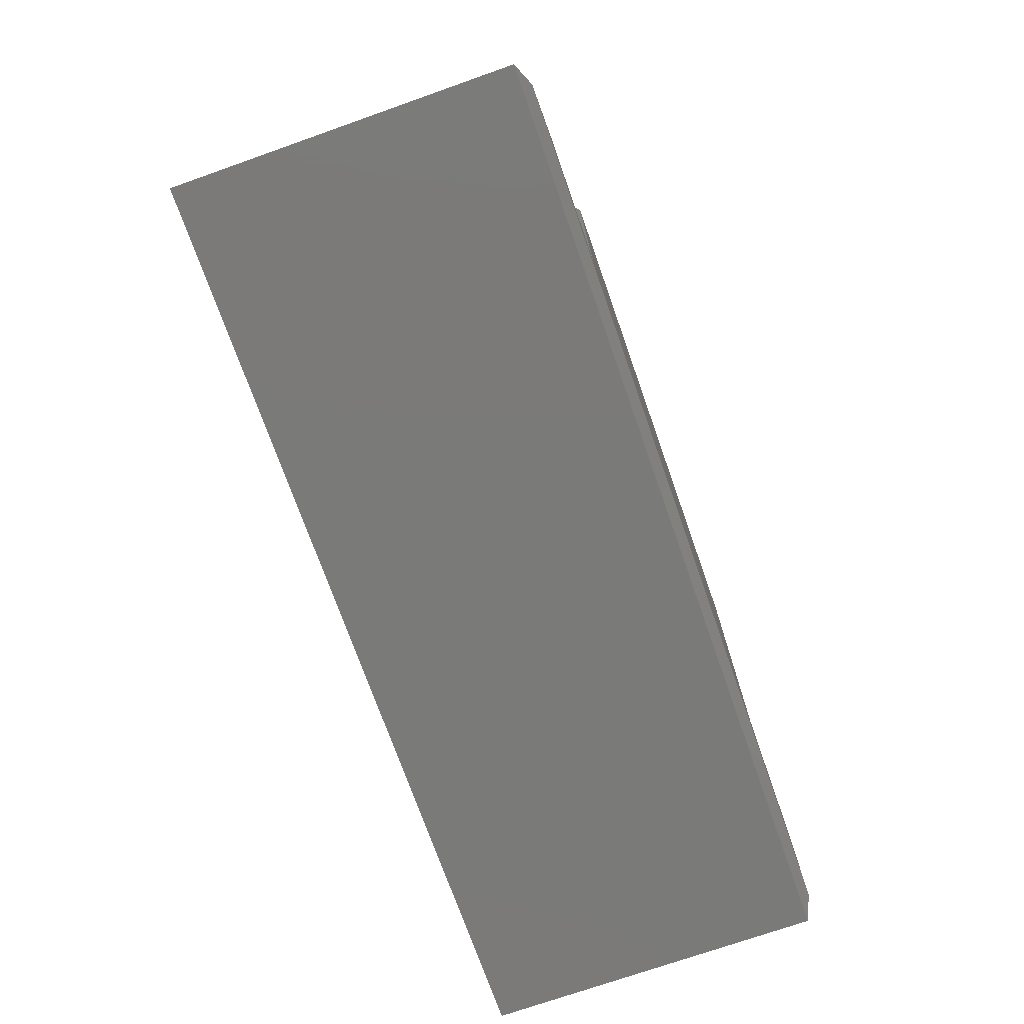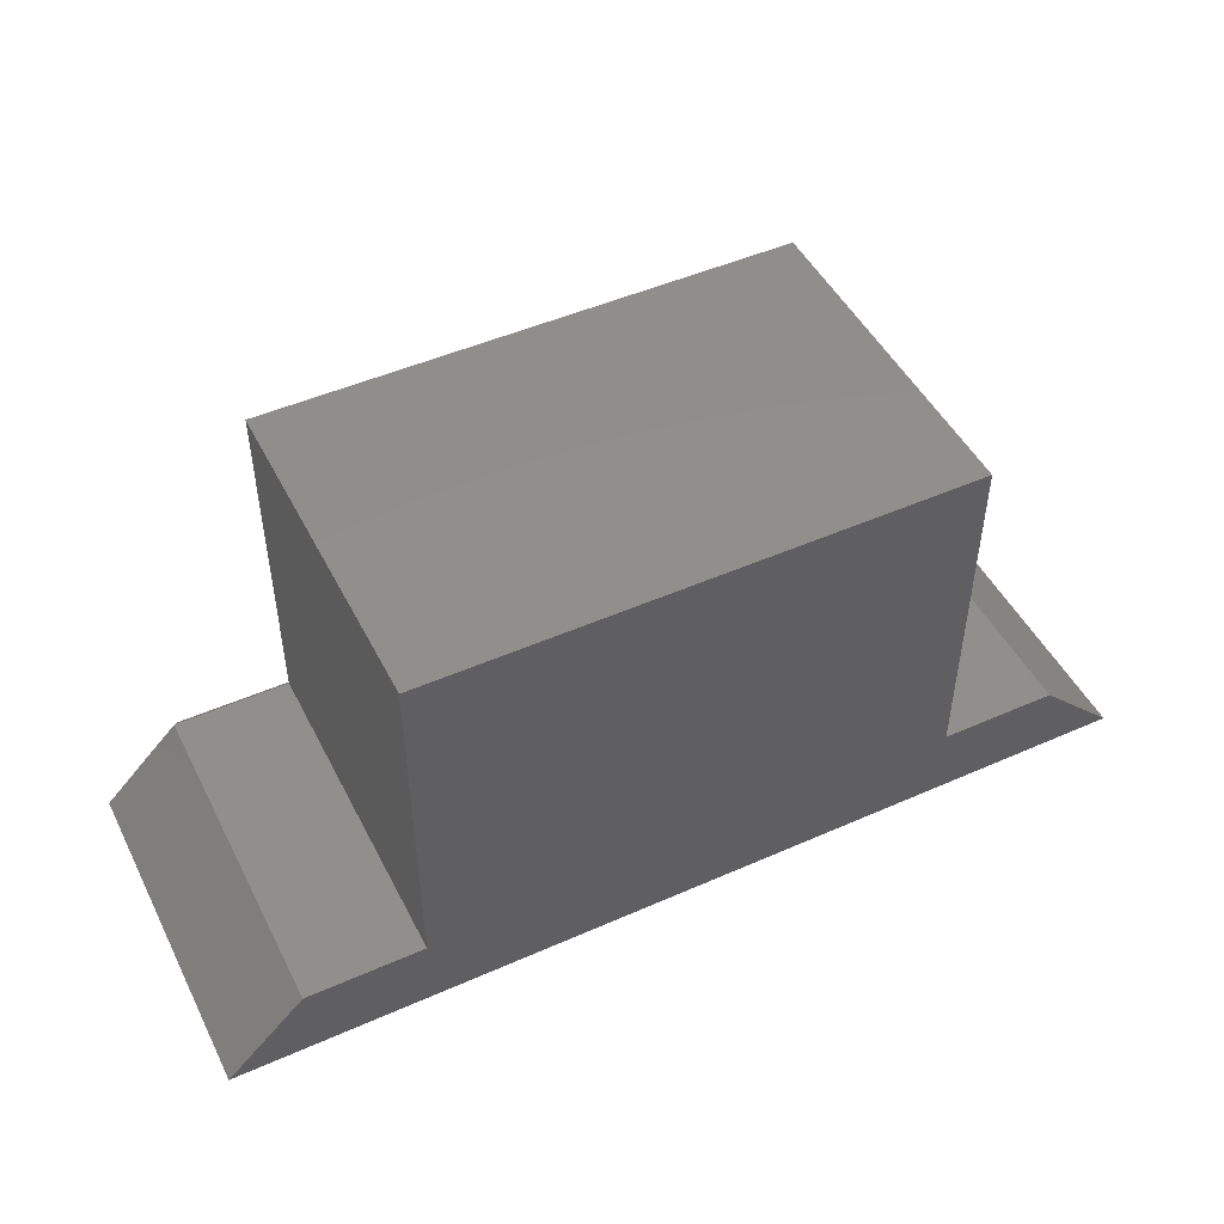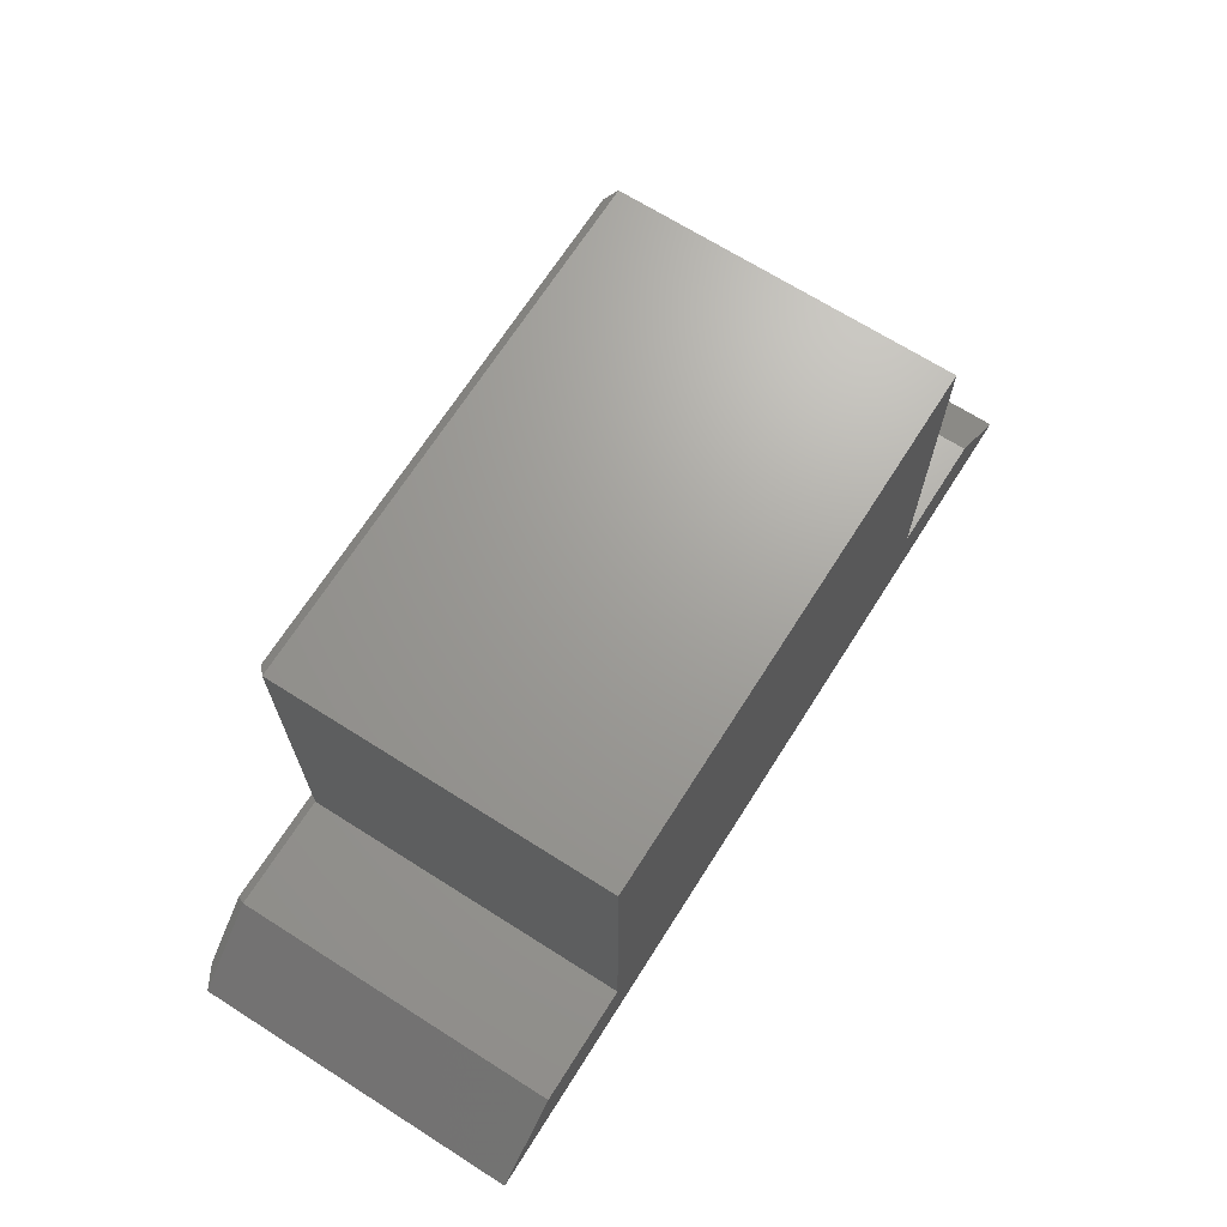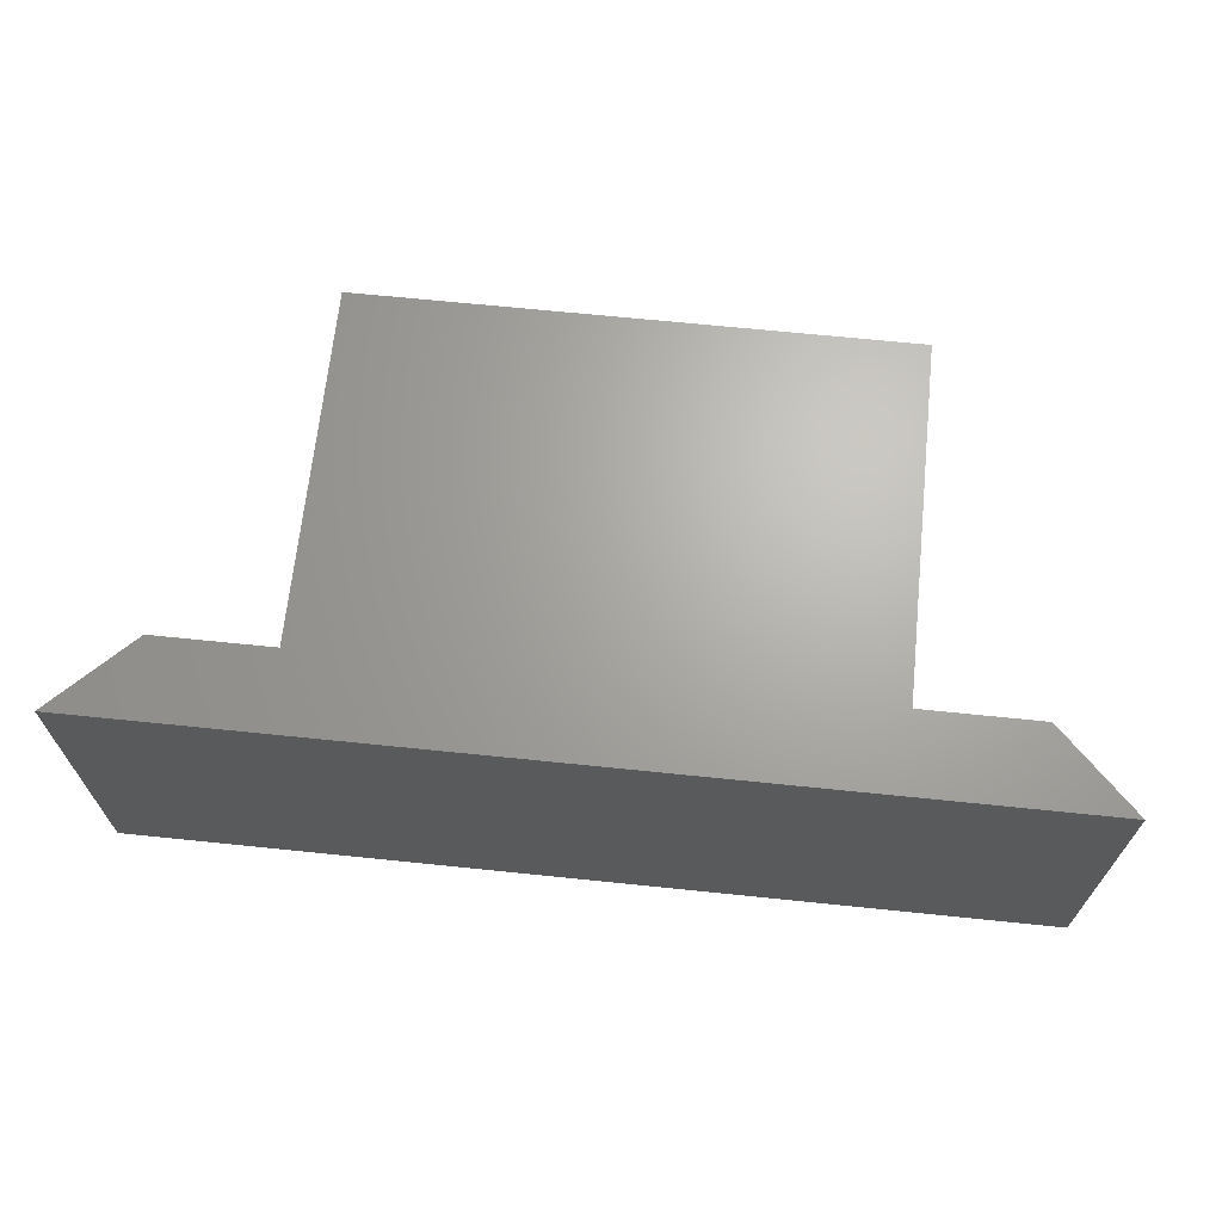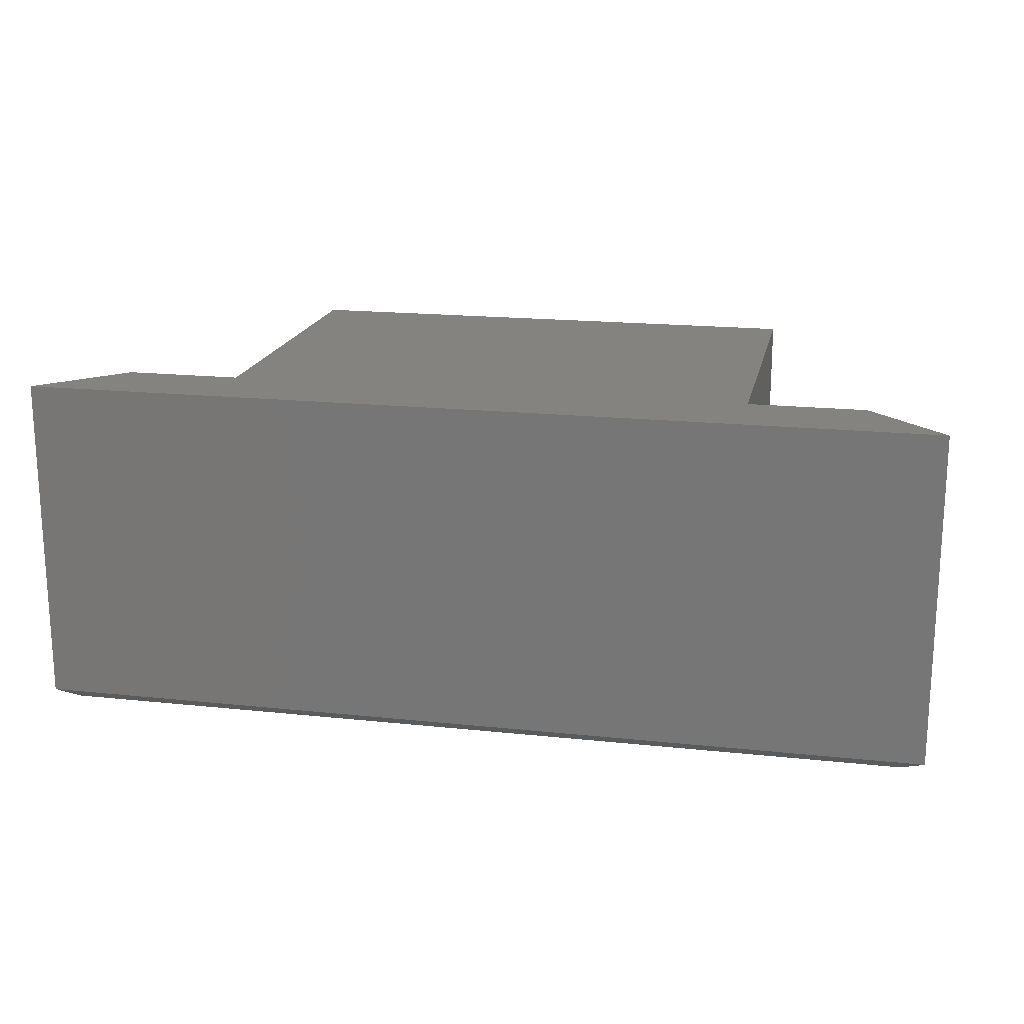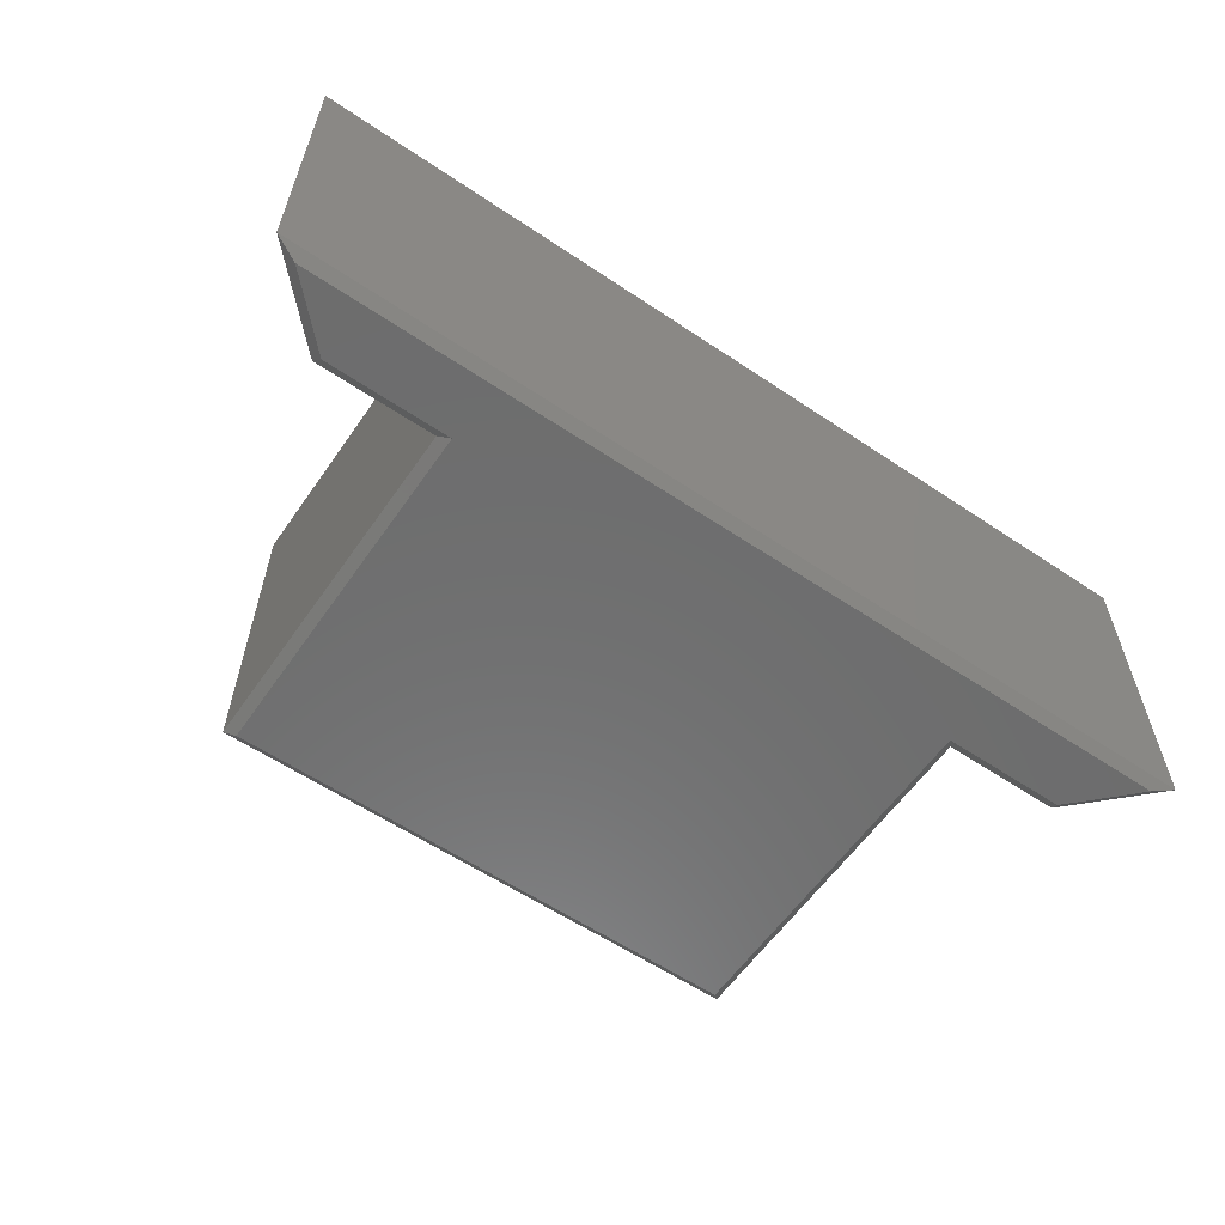
<metadata>
{"format":"stl","ext":"stl","renderer":"f3d","projection":"perspective","resolution":1024,"background":"white","views":[{"elev":-73.3,"azim":-70.6,"up":"+Z"},{"elev":48.3,"azim":153.7,"up":"+Z"},{"elev":68.6,"azim":122.4,"up":"+Z"},{"elev":66.9,"azim":-174.1,"up":"+Y"},{"elev":18.1,"azim":-168.3,"up":"+Y"},{"elev":-59.3,"azim":145.4,"up":"+Y"}]}
</metadata>
<code>
# stl→obj: 24 verts, 44 faces
v -0.7045 -0.5625 0.01562
v 0.7123 -0.5625 0.01562
v 0.6179 -0.5625 0.11
v 0.4202 -0.5625 0.11
v -0.4124 -0.5625 0.11
v -0.6101 -0.5625 0.11
v -0.4124 -0.5625 0.6755
v 0.4202 -0.5625 0.6755
v -0.6165 1.395e-17 0.1257
v -0.7422 0 0
v -0.6165 -0.5469 0.1257
v -0.7422 -0.5469 0
v -0.428 -0.5469 0.1257
v -0.428 3.488e-17 0.1257
v -0.428 -0.5469 0.6911
v -0.428 3.488e-17 0.6911
v 0.4359 -0.5469 0.6911
v 0.4359 1.308e-16 0.6911
v 0.4359 -0.5469 0.1257
v 0.4359 1.308e-16 0.1257
v 0.6243 -0.5469 0.1257
v 0.6243 1.517e-16 0.1257
v 0.75 1.657e-16 -9.137e-17
v 0.75 -0.5469 -9.137e-17
f 1 2 3
f 1 3 4
f 1 4 5
f 1 5 6
f 5 4 7
f 7 4 8
f 9 10 11
f 11 10 12
f 13 14 11
f 11 14 9
f 15 16 13
f 13 16 14
f 17 18 15
f 15 18 16
f 19 20 17
f 17 20 18
f 21 22 19
f 19 22 20
f 23 22 24
f 24 22 21
f 12 10 24
f 24 10 23
f 13 11 5
f 5 11 6
f 15 13 7
f 7 13 5
f 17 15 8
f 8 15 7
f 19 17 4
f 4 17 8
f 21 19 3
f 3 19 4
f 24 21 2
f 2 21 3
f 12 24 1
f 1 24 2
f 11 12 6
f 6 12 1
f 10 9 14
f 10 14 20
f 10 20 22
f 10 22 23
f 14 16 20
f 20 16 18

</code>
